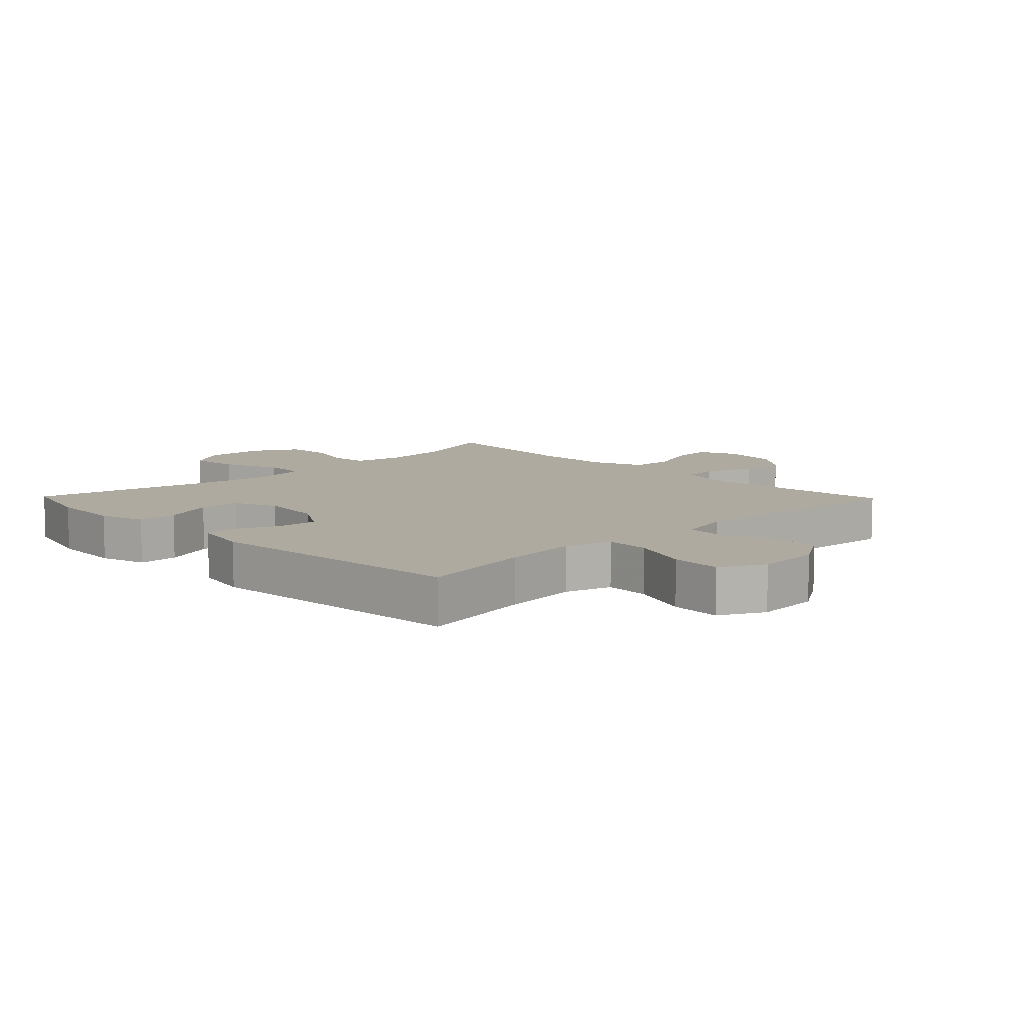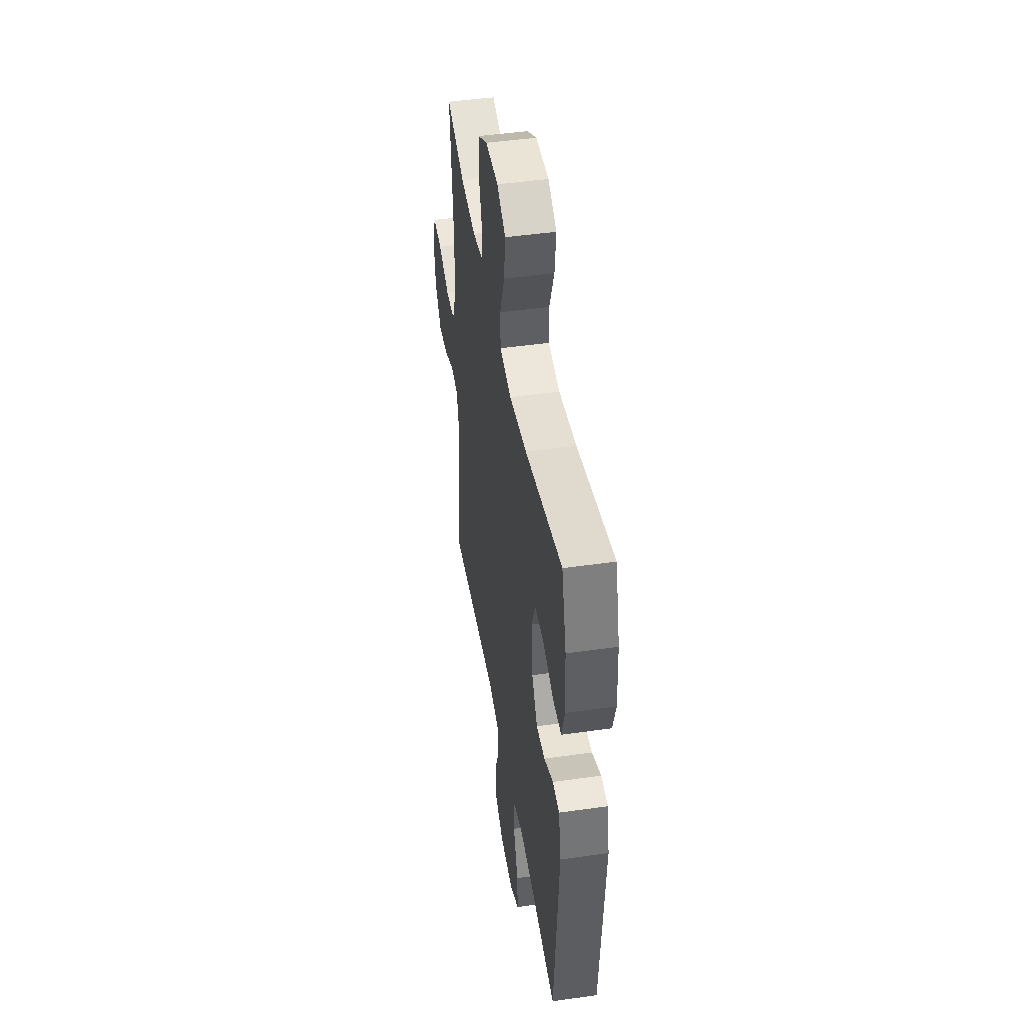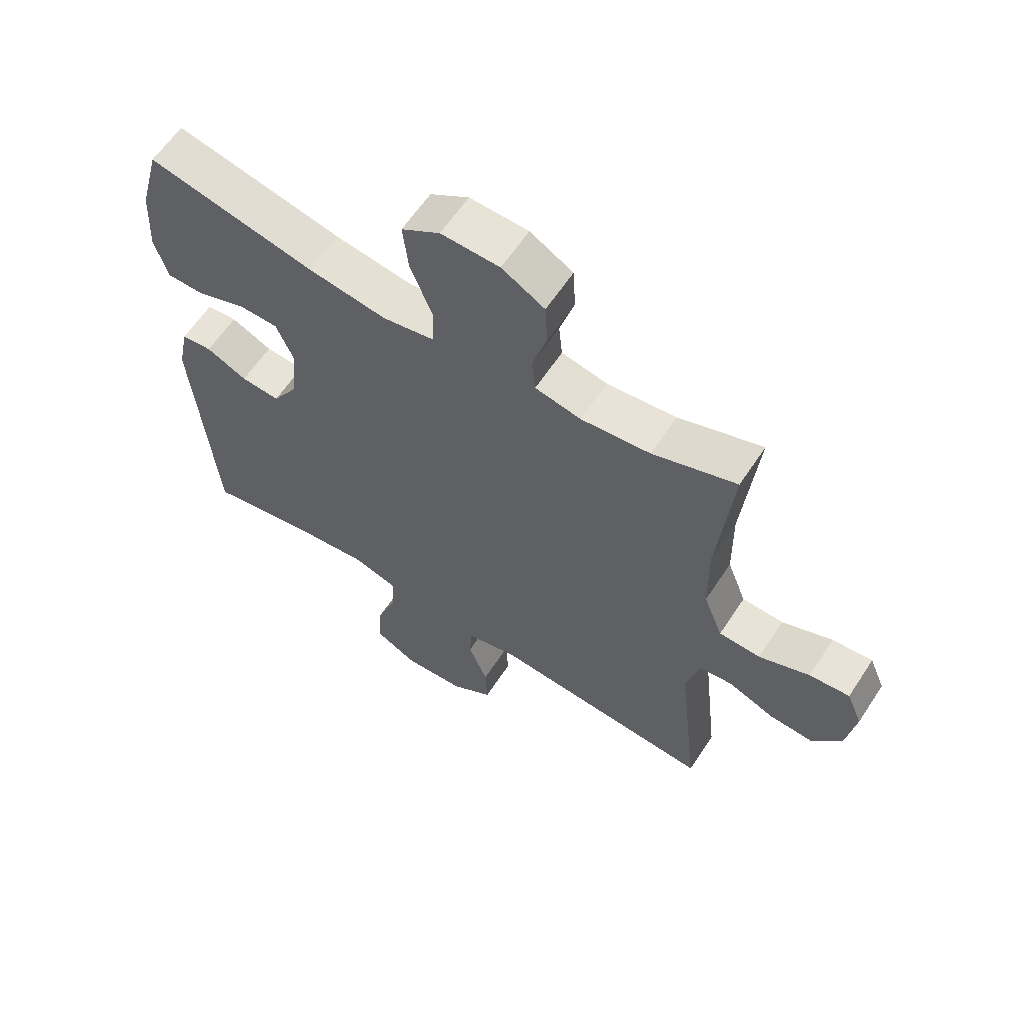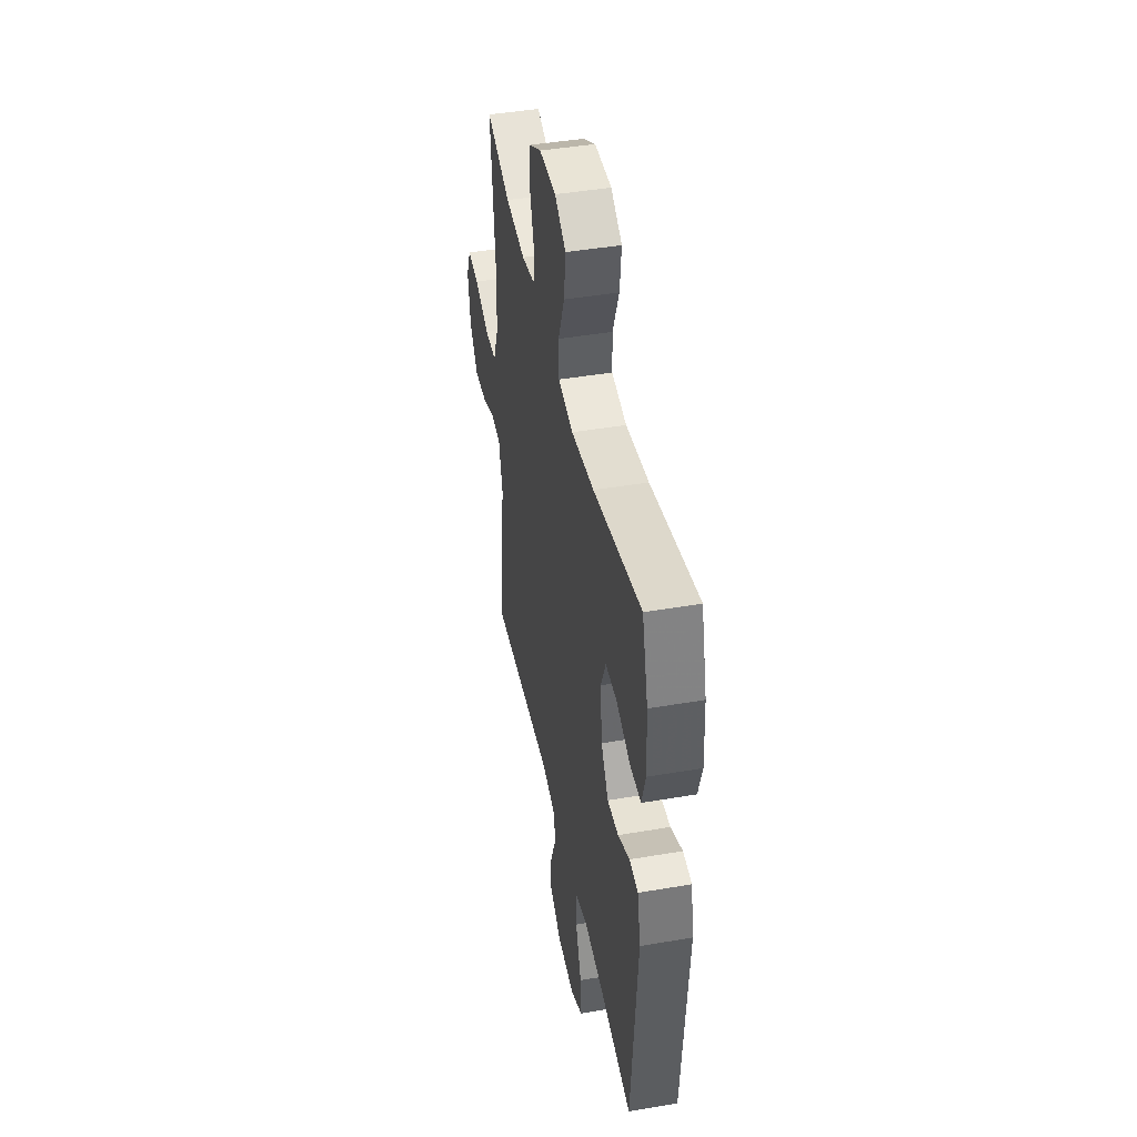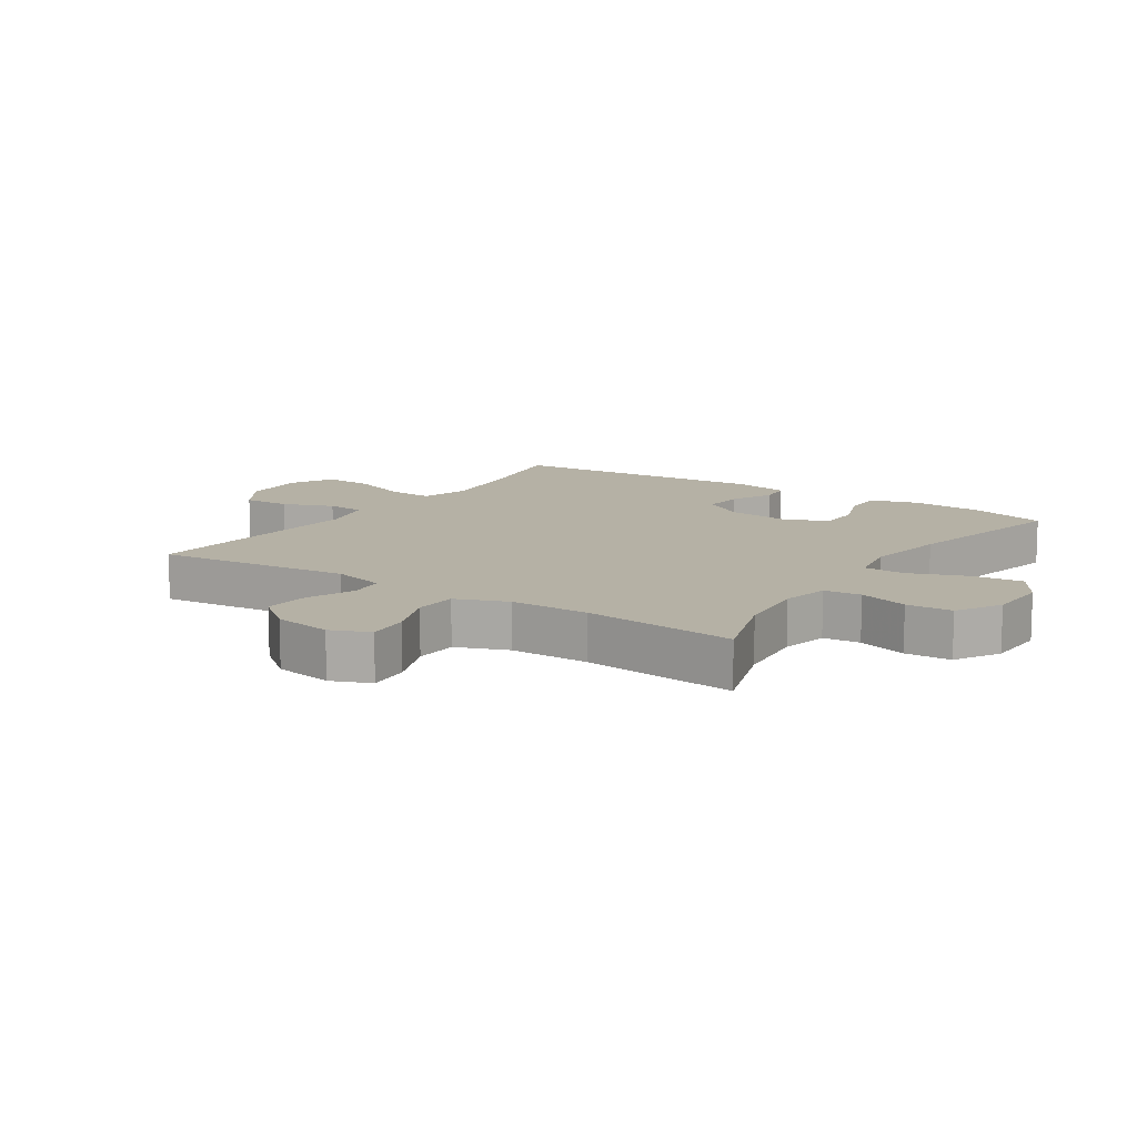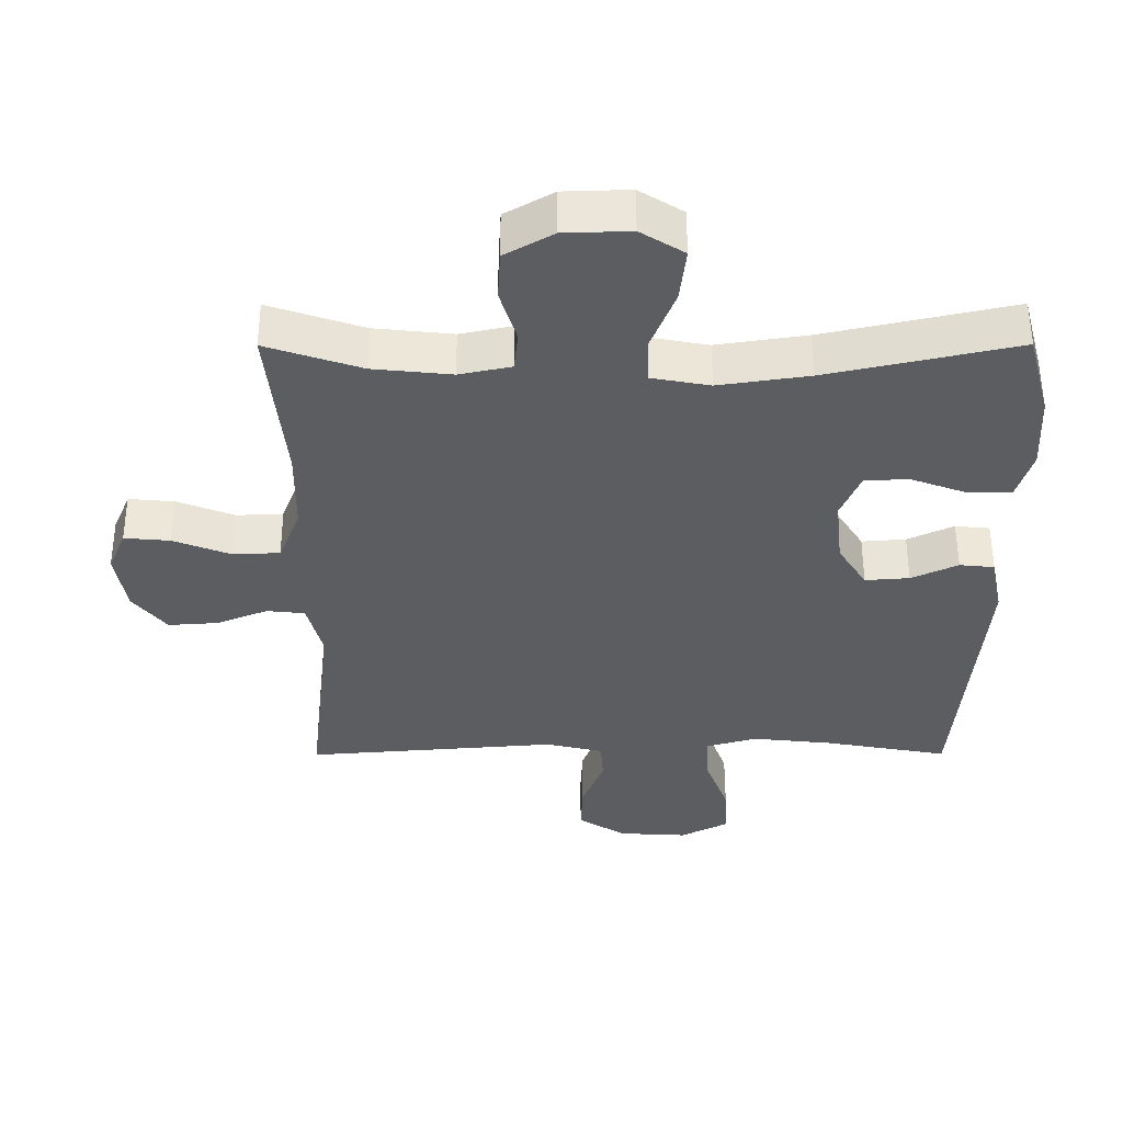
<metadata>
{"format":"obj","ext":"obj","renderer":"f3d","projection":"perspective","resolution":1024,"background":"white","views":[{"elev":9.4,"azim":135.8,"up":"+Y"},{"elev":45.9,"azim":80.7,"up":"+Z"},{"elev":61.3,"azim":-146.8,"up":"+Z"},{"elev":44.5,"azim":78.7,"up":"+Z"},{"elev":11.9,"azim":-56.2,"up":"+Y"},{"elev":54.0,"azim":-0.1,"up":"+Z"}]}
</metadata>
<code>
v 0.5 0.07 0.5
v 0.534 0.07 0.374
v 0.54 0.07 0.26
v 0.518 0.07 0.187
v 0.455 0.07 0.186
v 0.374 0.07 0.216
v 0.308 0.07 0.215
v 0.279 0.07 0.145
v 0.29 0.07 0.045
v 0.332 0.07 -0.022
v 0.397 0.07 -0.017
v 0.465 0.07 0.015
v 0.516 0.07 0.01
v 0.534 0.07 -0.077
v 0.5 0.07 -0.5
v 0.318 0.07 -0.467
v 0.199 0.07 -0.454
v 0.124 0.07 -0.476
v 0.127 0.07 -0.547
v 0.162 0.07 -0.641
v 0.166 0.07 -0.721
v 0.096 0.07 -0.758
v -0.006 0.07 -0.752
v -0.076 0.07 -0.707
v -0.073 0.07 -0.632
v -0.041 0.07 -0.551
v -0.045 0.07 -0.49
v -0.13 0.07 -0.47
v -0.5 0.07 -0.5
v -0.465 0.07 -0.189
v -0.487 0.07 -0.104
v -0.543 0.07 -0.098
v -0.619 0.07 -0.129
v -0.692 0.07 -0.134
v -0.741 0.07 -0.072
v -0.756 0.07 0.021
v -0.73 0.07 0.083
v -0.663 0.07 0.077
v -0.579 0.07 0.044
v -0.51 0.07 0.047
v -0.478 0.07 0.129
v -0.476 0.07 0.254
v -0.5 0.07 0.5
v -0.361 0.07 0.453
v -0.246 0.07 0.441
v -0.17 0.07 0.457
v -0.164 0.07 0.516
v -0.188 0.07 0.595
v -0.184 0.07 0.668
v -0.113 0.07 0.709
v -0.016 0.07 0.712
v 0.048 0.07 0.672
v 0.039 0.07 0.592
v 0.003 0.07 0.5
v 0.005 0.07 0.434
v 0.091 0.07 0.418
v 0.223 0.07 0.438
v 0.5 0 0.5
v 0.534 0 0.374
v 0.54 0 0.26
v 0.518 0 0.187
v 0.455 0 0.186
v 0.374 0 0.216
v 0.308 0 0.215
v 0.279 0 0.145
v 0.29 0 0.045
v 0.332 0 -0.022
v 0.397 0 -0.017
v 0.465 0 0.015
v 0.516 0 0.01
v 0.534 0 -0.077
v 0.5 0 -0.5
v 0.318 0 -0.467
v 0.199 0 -0.454
v 0.124 0 -0.476
v 0.127 0 -0.547
v 0.162 0 -0.641
v 0.166 0 -0.721
v 0.096 0 -0.758
v -0.006 0 -0.752
v -0.076 0 -0.707
v -0.073 0 -0.632
v -0.041 0 -0.551
v -0.045 0 -0.49
v -0.13 0 -0.47
v -0.5 0 -0.5
v -0.465 0 -0.189
v -0.487 0 -0.104
v -0.543 0 -0.098
v -0.619 0 -0.129
v -0.692 0 -0.134
v -0.741 0 -0.072
v -0.756 0 0.021
v -0.73 0 0.083
v -0.663 0 0.077
v -0.579 0 0.044
v -0.51 0 0.047
v -0.478 0 0.129
v -0.476 0 0.254
v -0.5 0 0.5
v -0.361 0 0.453
v -0.246 0 0.441
v -0.17 0 0.457
v -0.164 0 0.516
v -0.188 0 0.595
v -0.184 0 0.668
v -0.113 0 0.709
v -0.016 0 0.712
v 0.048 0 0.672
v 0.039 0 0.592
v 0.003 0 0.5
v 0.005 0 0.434
v 0.091 0 0.418
v 0.223 0 0.438
f 52 53 54
f 51 52 54
f 50 51 54
f 49 50 54
f 48 49 54
f 47 48 54
f 46 47 54 55
f 45 46 55 56
f 42 43 44
f 41 42 44 45
f 40 41 45 56
f 37 38 39
f 36 37 39
f 35 36 39
f 34 35 39
f 33 34 39
f 32 33 39
f 31 32 39 40
f 40 56 57
f 31 40 57
f 30 31 57
f 24 25 26
f 23 24 26
f 22 23 26
f 21 22 26
f 20 21 26
f 19 20 26
f 18 19 26 27
f 17 18 27 28
f 14 15 16
f 13 14 16
f 12 13 16
f 11 12 16
f 10 11 16 17
f 9 10 17 28
f 4 5 6
f 3 4 6
f 2 3 6
f 1 2 6
f 57 1 6
f 57 6 7
f 29 30 57
f 28 29 57
f 9 28 57
f 8 9 57
f 7 8 57
f 111 110 109
f 111 109 108
f 111 108 107
f 111 107 106
f 111 106 105
f 111 105 104
f 112 111 104 103
f 113 112 103 102
f 101 100 99
f 102 101 99 98
f 113 102 98 97
f 96 95 94
f 96 94 93
f 96 93 92
f 96 92 91
f 96 91 90
f 96 90 89
f 97 96 89 88
f 114 113 97
f 114 97 88
f 114 88 87
f 83 82 81
f 83 81 80
f 83 80 79
f 83 79 78
f 83 78 77
f 83 77 76
f 84 83 76 75
f 85 84 75 74
f 73 72 71
f 73 71 70
f 73 70 69
f 73 69 68
f 74 73 68 67
f 85 74 67 66
f 63 62 61
f 63 61 60
f 63 60 59
f 63 59 58
f 63 58 114
f 64 63 114
f 114 87 86
f 114 86 85
f 114 85 66
f 114 66 65
f 114 65 64
f 1 58 59 2
f 2 59 60 3
f 3 60 61 4
f 4 61 62 5
f 5 62 63 6
f 6 63 64 7
f 7 64 65 8
f 8 65 66 9
f 9 66 67 10
f 10 67 68 11
f 11 68 69 12
f 12 69 70 13
f 13 70 71 14
f 14 71 72 15
f 15 72 73 16
f 16 73 74 17
f 17 74 75 18
f 18 75 76 19
f 19 76 77 20
f 20 77 78 21
f 21 78 79 22
f 22 79 80 23
f 23 80 81 24
f 24 81 82 25
f 25 82 83 26
f 26 83 84 27
f 27 84 85 28
f 28 85 86 29
f 29 86 87 30
f 30 87 88 31
f 31 88 89 32
f 32 89 90 33
f 33 90 91 34
f 34 91 92 35
f 35 92 93 36
f 36 93 94 37
f 37 94 95 38
f 38 95 96 39
f 39 96 97 40
f 40 97 98 41
f 41 98 99 42
f 42 99 100 43
f 43 100 101 44
f 44 101 102 45
f 45 102 103 46
f 46 103 104 47
f 47 104 105 48
f 48 105 106 49
f 49 106 107 50
f 50 107 108 51
f 51 108 109 52
f 52 109 110 53
f 53 110 111 54
f 54 111 112 55
f 55 112 113 56
f 56 113 114 57
f 57 114 58 1

</code>
